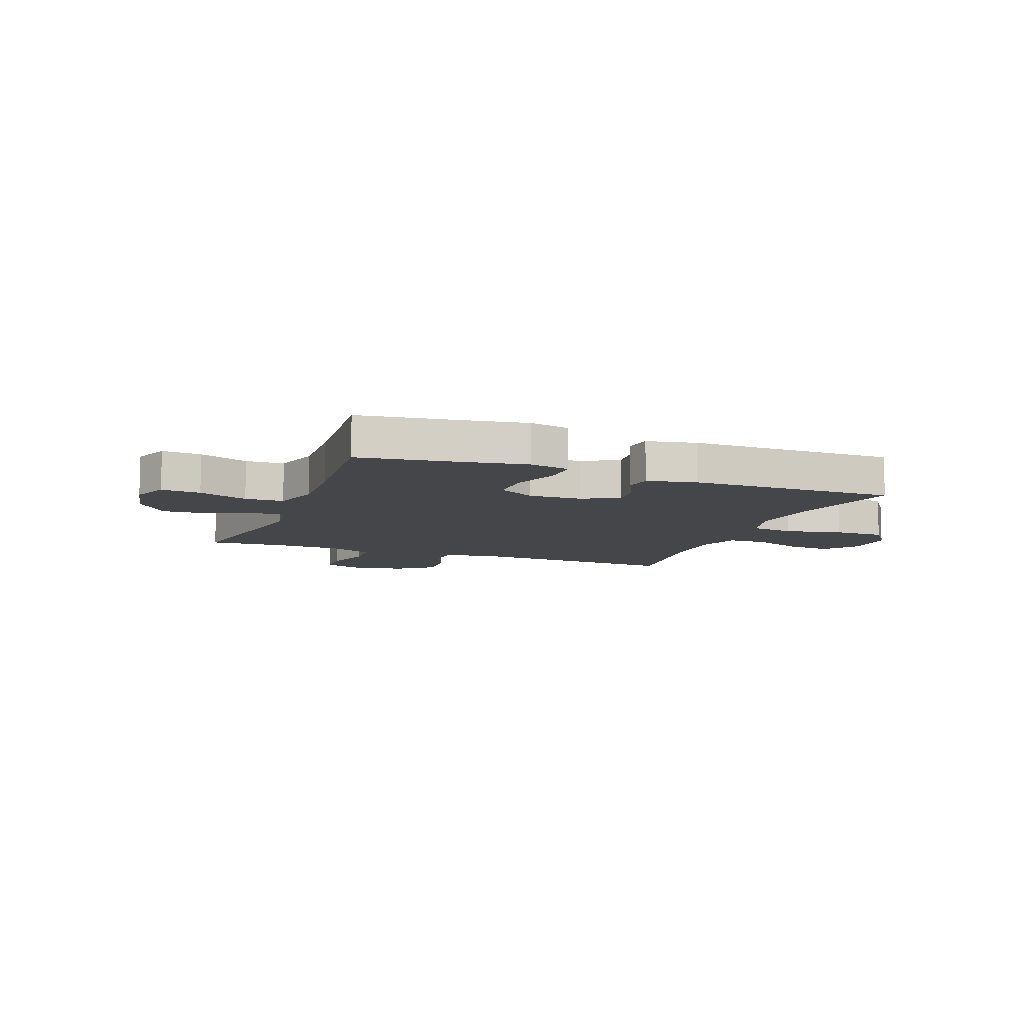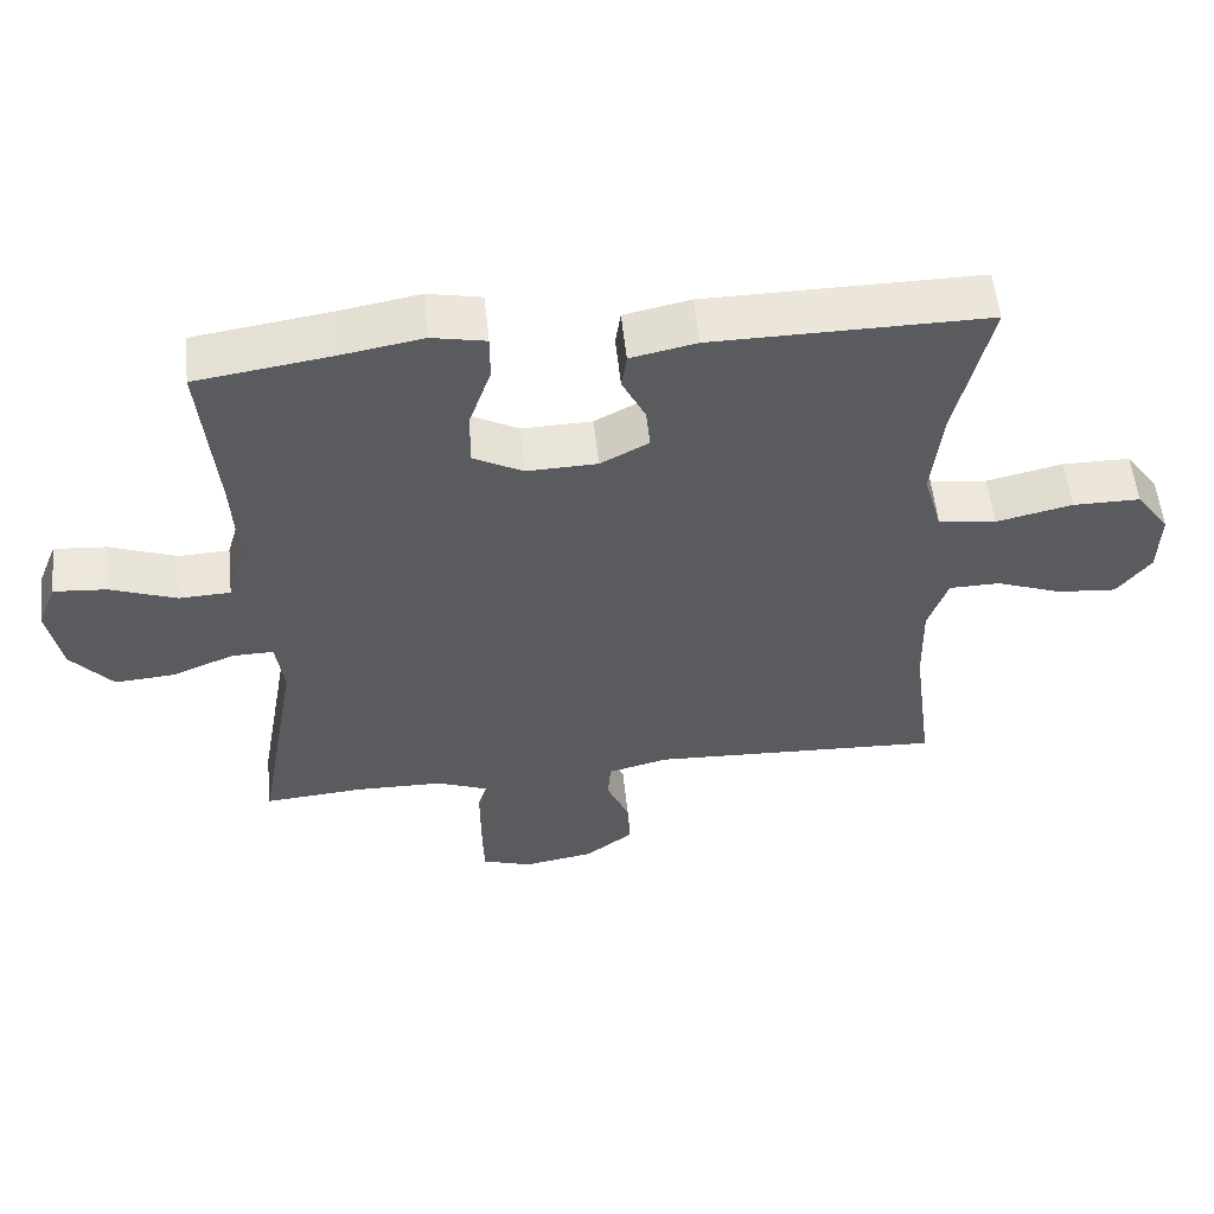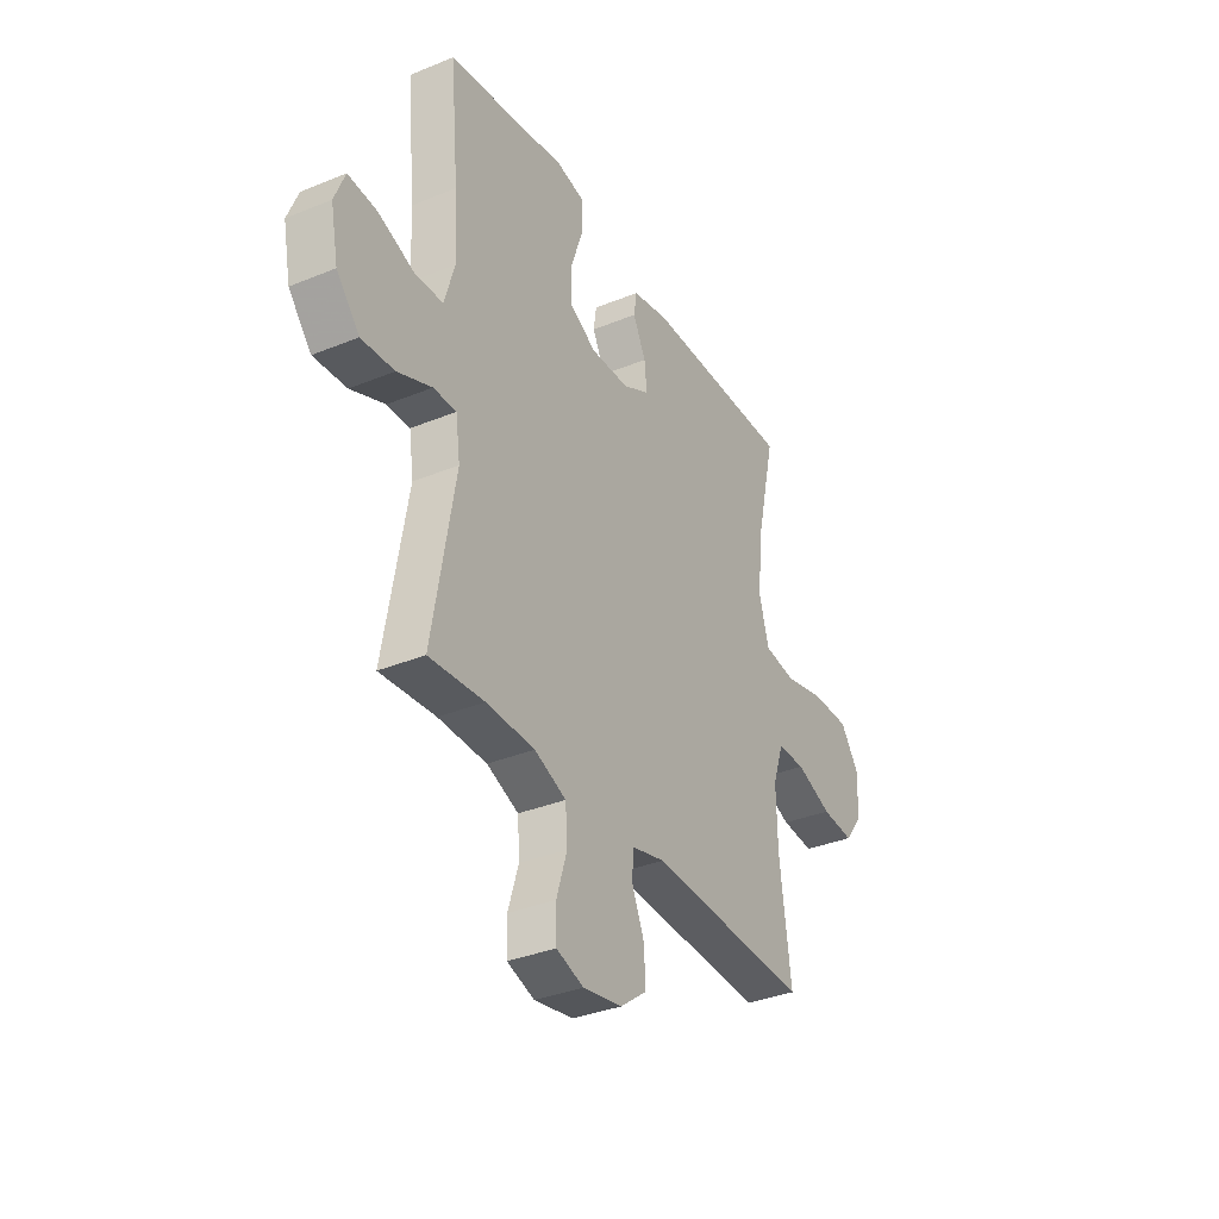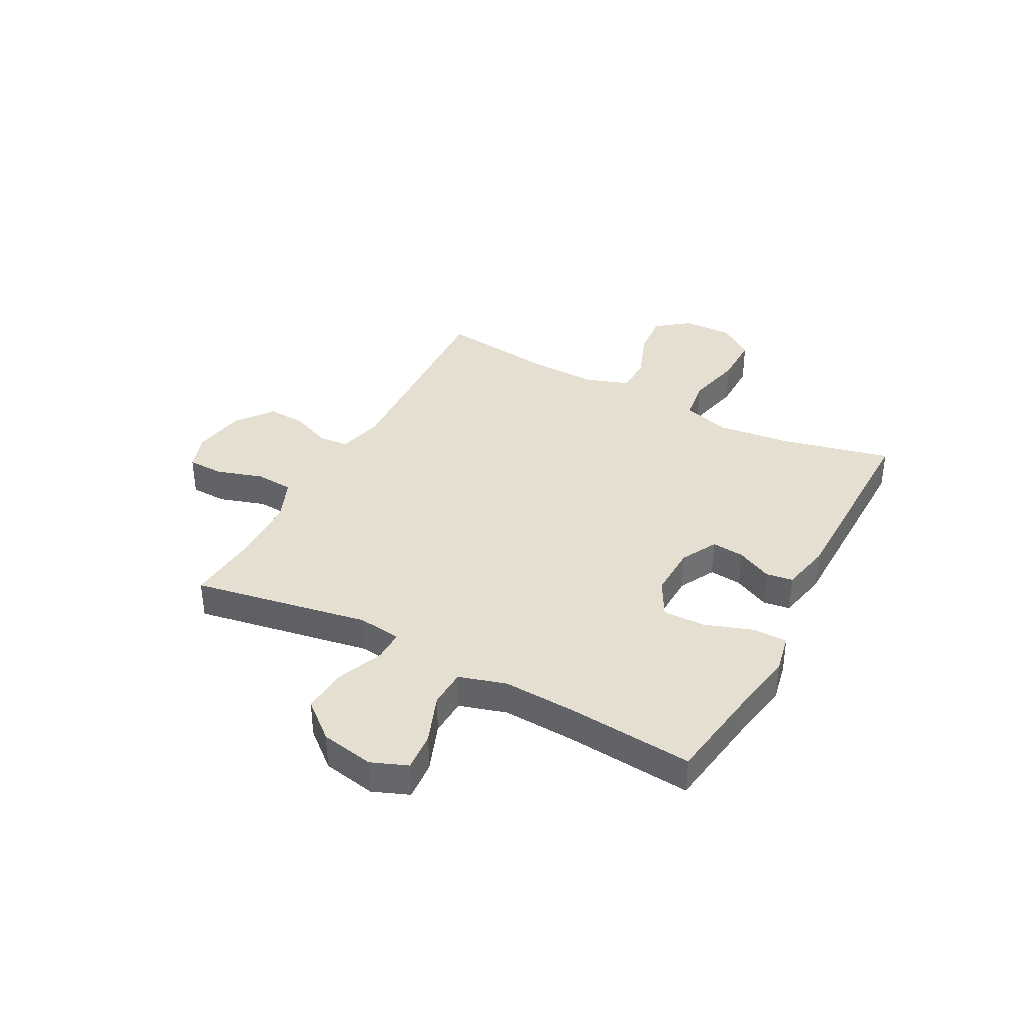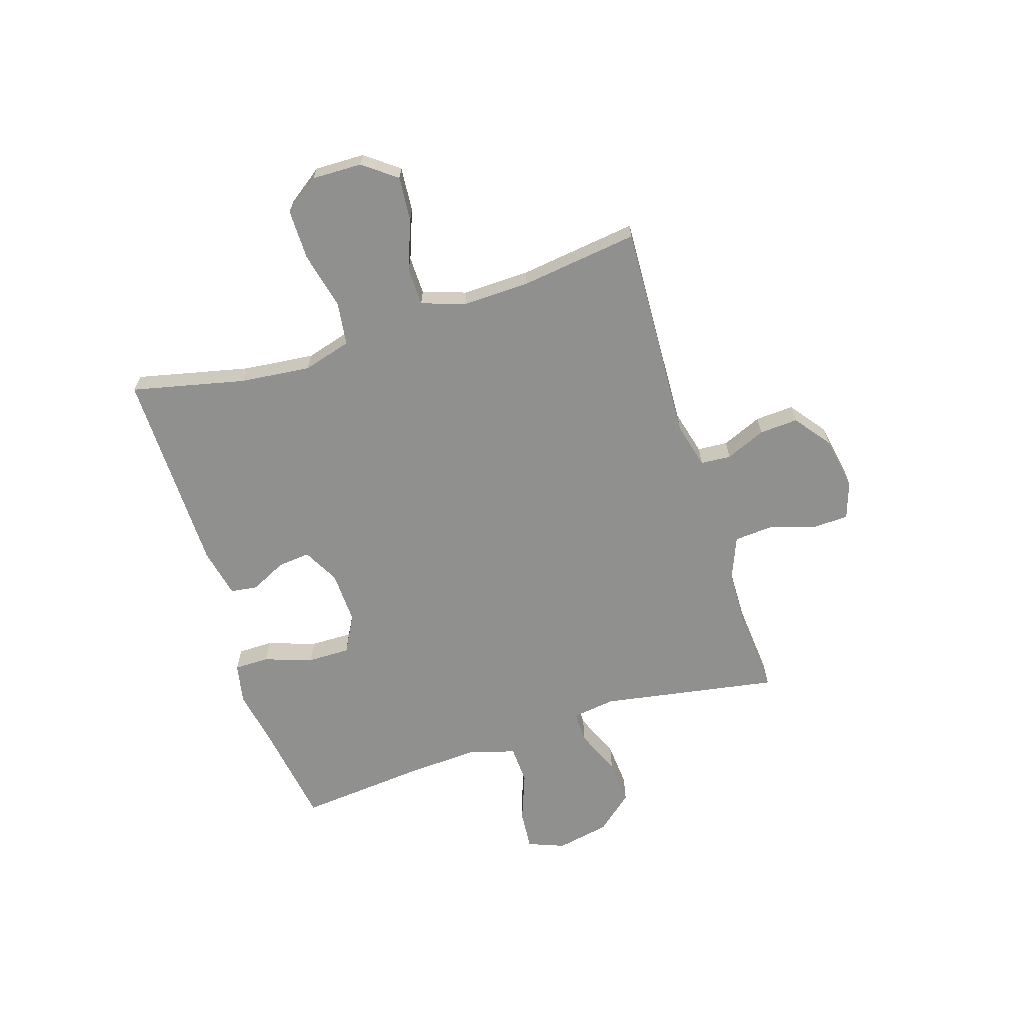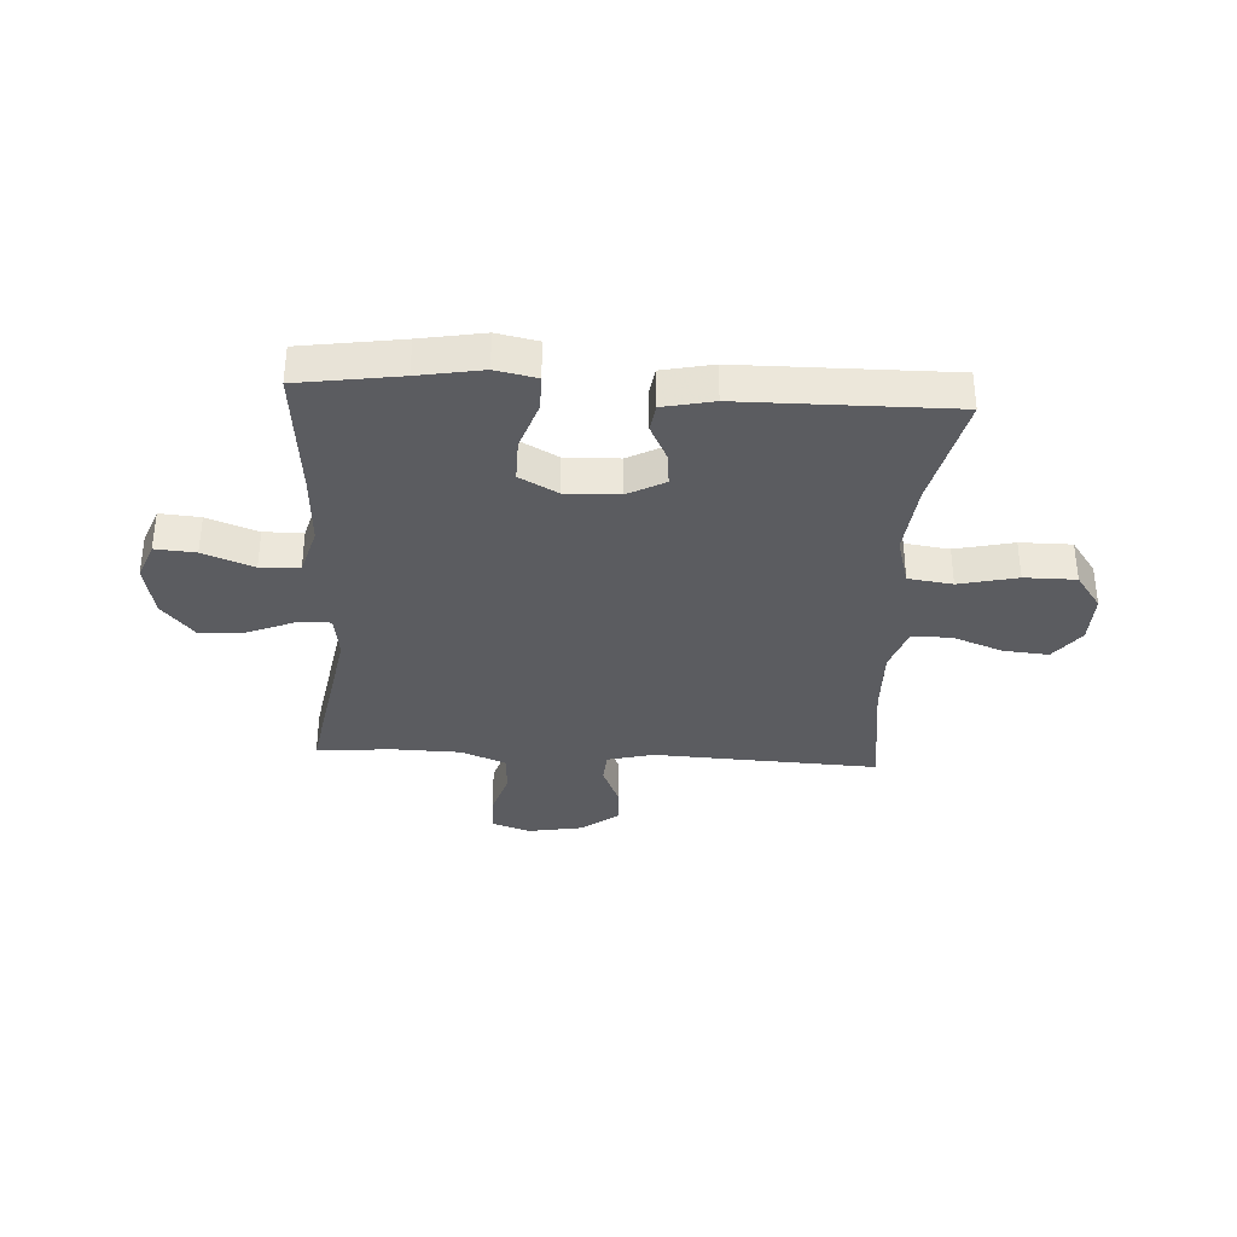
<metadata>
{"format":"obj","ext":"obj","renderer":"f3d","projection":"perspective","resolution":1024,"background":"white","views":[{"elev":-9.4,"azim":-21.1,"up":"+Y"},{"elev":55.6,"azim":-5.9,"up":"+Z"},{"elev":-34.7,"azim":-61.2,"up":"+Z"},{"elev":37.4,"azim":-62.1,"up":"+Y"},{"elev":-65.5,"azim":107.8,"up":"+Y"},{"elev":-34.8,"azim":-3.3,"up":"+Y"}]}
</metadata>
<code>
v -0.5 0.07 0.5
v -0.319 0.07 0.527
v -0.205 0.07 0.547
v -0.132 0.07 0.532
v -0.132 0.07 0.469
v -0.162 0.07 0.381
v -0.163 0.07 0.304
v -0.095 0.07 0.267
v 0.001 0.07 0.27
v 0.067 0.07 0.305
v 0.061 0.07 0.364
v 0.029 0.07 0.429
v 0.036 0.07 0.478
v 0.126 0.07 0.497
v 0.5 0.07 0.5
v 0.453 0.07 0.295
v 0.439 0.07 0.166
v 0.464 0.07 0.078
v 0.543 0.07 0.067
v 0.647 0.07 0.091
v 0.739 0.07 0.091
v 0.785 0.07 0.027
v 0.783 0.07 -0.064
v 0.737 0.07 -0.124
v 0.656 0.07 -0.117
v 0.566 0.07 -0.083
v 0.496 0.07 -0.084
v 0.469 0.07 -0.163
v 0.472 0.07 -0.285
v 0.5 0.07 -0.5
v 0.1 0.07 -0.481
v 0.017 0.07 -0.502
v 0.013 0.07 -0.557
v 0.044 0.07 -0.63
v 0.048 0.07 -0.7
v -0.018 0.07 -0.75
v -0.115 0.07 -0.767
v -0.183 0.07 -0.744
v -0.185 0.07 -0.678
v -0.159 0.07 -0.594
v -0.164 0.07 -0.524
v -0.243 0.07 -0.492
v -0.363 0.07 -0.489
v -0.5 0.07 -0.5
v -0.444 0.07 -0.178
v -0.455 0.07 -0.099
v -0.512 0.07 -0.1
v -0.597 0.07 -0.135
v -0.679 0.07 -0.141
v -0.736 0.07 -0.074
v -0.755 0.07 0.023
v -0.729 0.07 0.089
v -0.657 0.07 0.083
v -0.567 0.07 0.049
v -0.497 0.07 0.052
v -0.472 0.07 0.138
v -0.479 0.07 0.27
v -0.5 0 0.5
v -0.319 0 0.527
v -0.205 0 0.547
v -0.132 0 0.532
v -0.132 0 0.469
v -0.162 0 0.381
v -0.163 0 0.304
v -0.095 0 0.267
v 0.001 0 0.27
v 0.067 0 0.305
v 0.061 0 0.364
v 0.029 0 0.429
v 0.036 0 0.478
v 0.126 0 0.497
v 0.5 0 0.5
v 0.453 0 0.295
v 0.439 0 0.166
v 0.464 0 0.078
v 0.543 0 0.067
v 0.647 0 0.091
v 0.739 0 0.091
v 0.785 0 0.027
v 0.783 0 -0.064
v 0.737 0 -0.124
v 0.656 0 -0.117
v 0.566 0 -0.083
v 0.496 0 -0.084
v 0.469 0 -0.163
v 0.472 0 -0.285
v 0.5 0 -0.5
v 0.1 0 -0.481
v 0.017 0 -0.502
v 0.013 0 -0.557
v 0.044 0 -0.63
v 0.048 0 -0.7
v -0.018 0 -0.75
v -0.115 0 -0.767
v -0.183 0 -0.744
v -0.185 0 -0.678
v -0.159 0 -0.594
v -0.164 0 -0.524
v -0.243 0 -0.492
v -0.363 0 -0.489
v -0.5 0 -0.5
v -0.444 0 -0.178
v -0.455 0 -0.099
v -0.512 0 -0.1
v -0.597 0 -0.135
v -0.679 0 -0.141
v -0.736 0 -0.074
v -0.755 0 0.023
v -0.729 0 0.089
v -0.657 0 0.083
v -0.567 0 0.049
v -0.497 0 0.052
v -0.472 0 0.138
v -0.479 0 0.27
f 52 53 54
f 51 52 54
f 50 51 54
f 49 50 54
f 48 49 54
f 47 48 54
f 46 47 54 55
f 43 44 45
f 42 43 45 46
f 46 55 56
f 42 46 56
f 41 42 56
f 38 39 40
f 37 38 40
f 36 37 40
f 35 36 40
f 34 35 40
f 33 34 40
f 32 33 40 41
f 29 30 31
f 41 56 57
f 32 41 57
f 31 32 57
f 29 31 57
f 28 29 57
f 24 25 26
f 23 24 26
f 22 23 26
f 21 22 26
f 20 21 26
f 19 20 26
f 18 19 26 27
f 14 15 16
f 13 14 16
f 12 13 16
f 11 12 16
f 10 11 16 17
f 18 27 28
f 17 18 28
f 10 17 28
f 9 10 28
f 4 5 6
f 3 4 6
f 2 3 6
f 2 6 7
f 1 2 7
f 57 1 7
f 28 57 7 8
f 8 9 28
f 111 110 109
f 111 109 108
f 111 108 107
f 111 107 106
f 111 106 105
f 111 105 104
f 112 111 104 103
f 102 101 100
f 103 102 100 99
f 113 112 103
f 113 103 99
f 113 99 98
f 97 96 95
f 97 95 94
f 97 94 93
f 97 93 92
f 97 92 91
f 97 91 90
f 98 97 90 89
f 88 87 86
f 114 113 98
f 114 98 89
f 114 89 88
f 114 88 86
f 114 86 85
f 83 82 81
f 83 81 80
f 83 80 79
f 83 79 78
f 83 78 77
f 83 77 76
f 84 83 76 75
f 73 72 71
f 73 71 70
f 73 70 69
f 73 69 68
f 74 73 68 67
f 85 84 75
f 85 75 74
f 85 74 67
f 85 67 66
f 63 62 61
f 63 61 60
f 63 60 59
f 64 63 59
f 64 59 58
f 64 58 114
f 65 64 114 85
f 85 66 65
f 1 58 59 2
f 2 59 60 3
f 3 60 61 4
f 4 61 62 5
f 5 62 63 6
f 6 63 64 7
f 7 64 65 8
f 8 65 66 9
f 9 66 67 10
f 10 67 68 11
f 11 68 69 12
f 12 69 70 13
f 13 70 71 14
f 14 71 72 15
f 15 72 73 16
f 16 73 74 17
f 17 74 75 18
f 18 75 76 19
f 19 76 77 20
f 20 77 78 21
f 21 78 79 22
f 22 79 80 23
f 23 80 81 24
f 24 81 82 25
f 25 82 83 26
f 26 83 84 27
f 27 84 85 28
f 28 85 86 29
f 29 86 87 30
f 30 87 88 31
f 31 88 89 32
f 32 89 90 33
f 33 90 91 34
f 34 91 92 35
f 35 92 93 36
f 36 93 94 37
f 37 94 95 38
f 38 95 96 39
f 39 96 97 40
f 40 97 98 41
f 41 98 99 42
f 42 99 100 43
f 43 100 101 44
f 44 101 102 45
f 45 102 103 46
f 46 103 104 47
f 47 104 105 48
f 48 105 106 49
f 49 106 107 50
f 50 107 108 51
f 51 108 109 52
f 52 109 110 53
f 53 110 111 54
f 54 111 112 55
f 55 112 113 56
f 56 113 114 57
f 57 114 58 1

</code>
